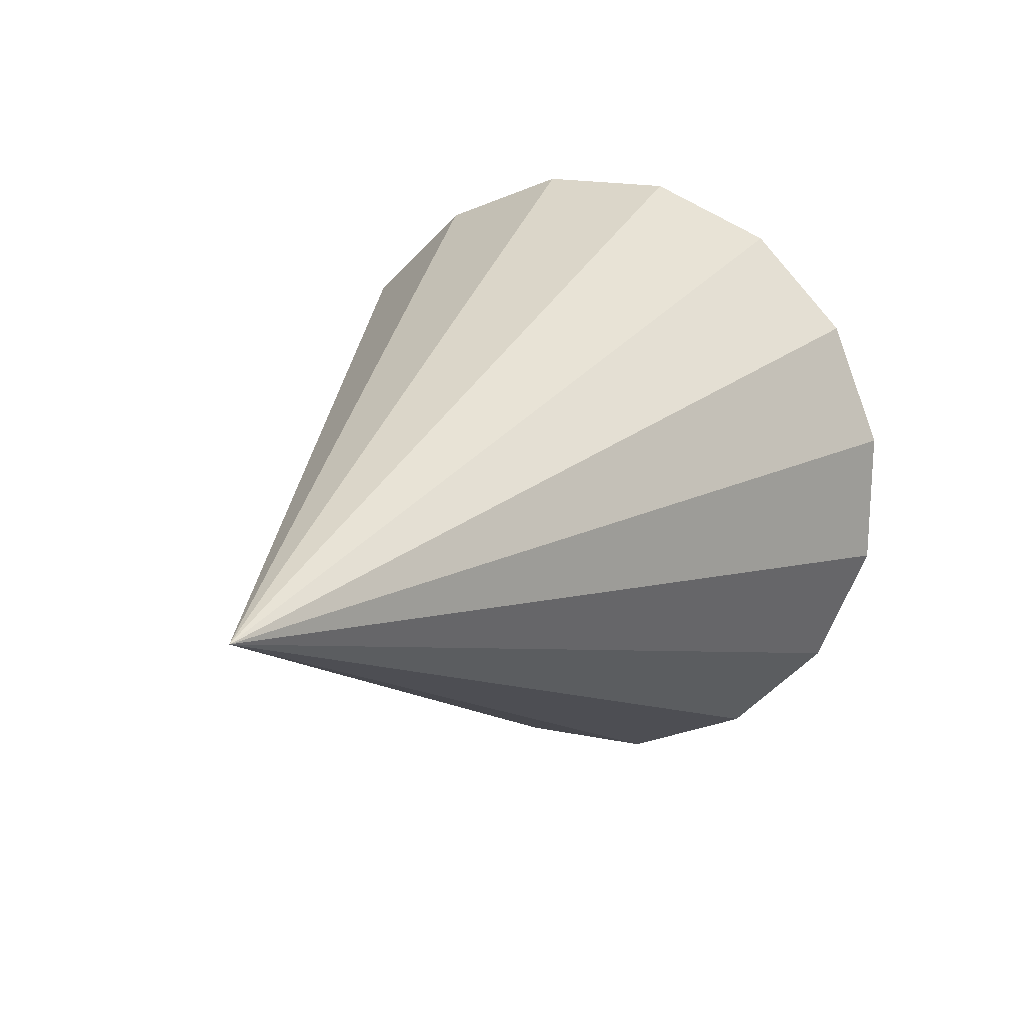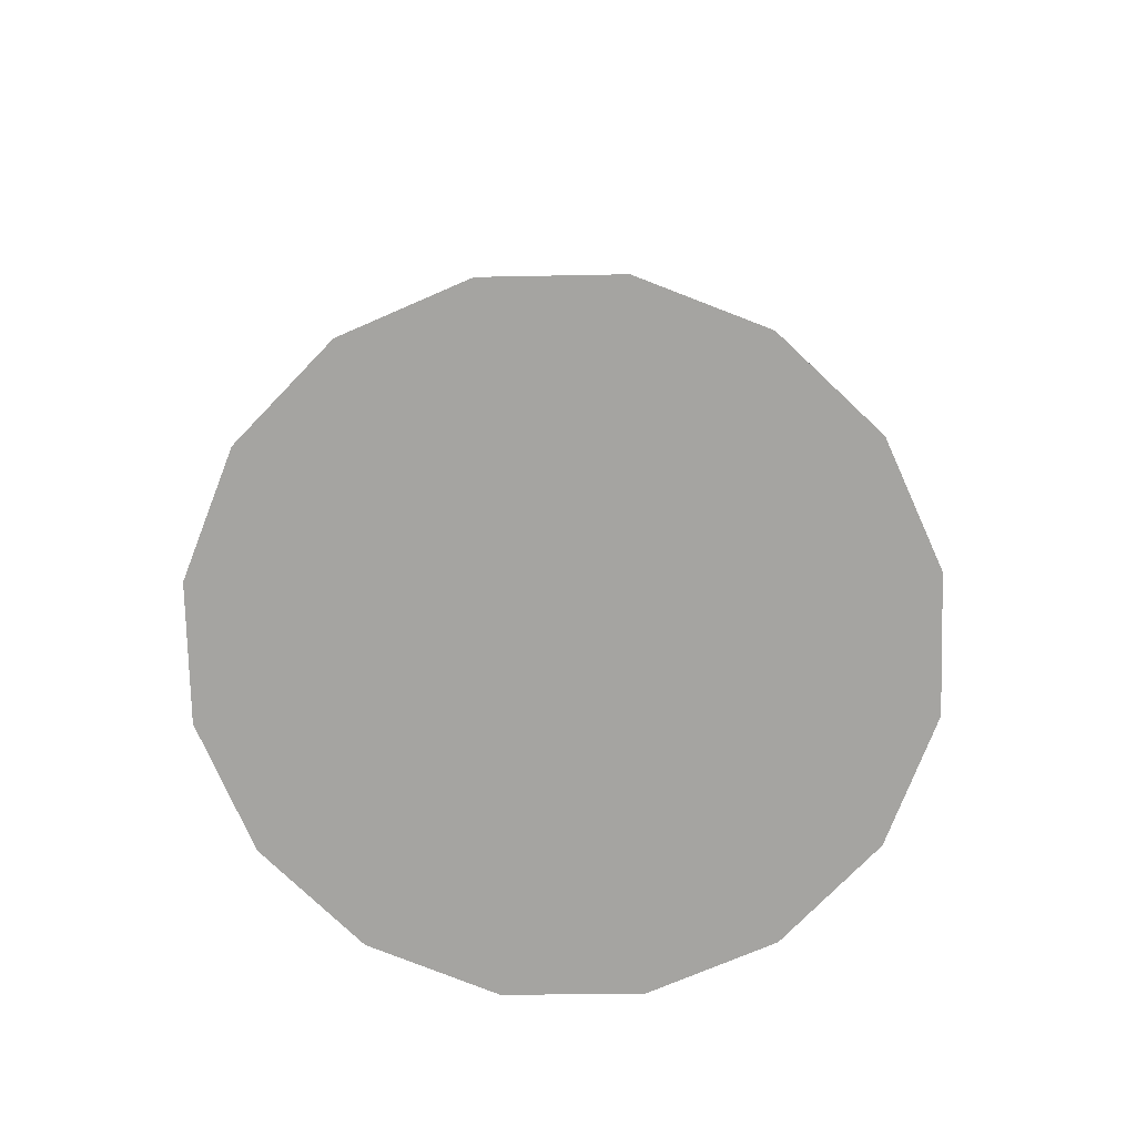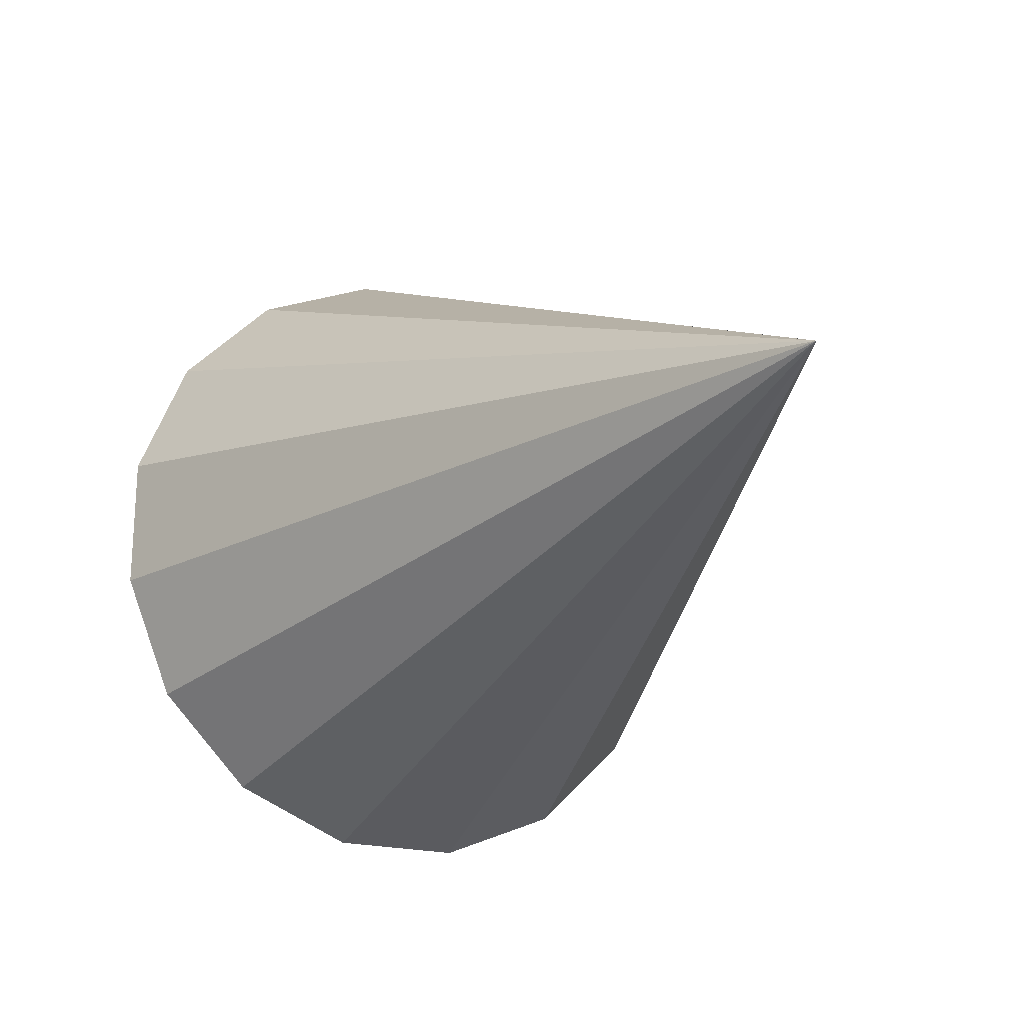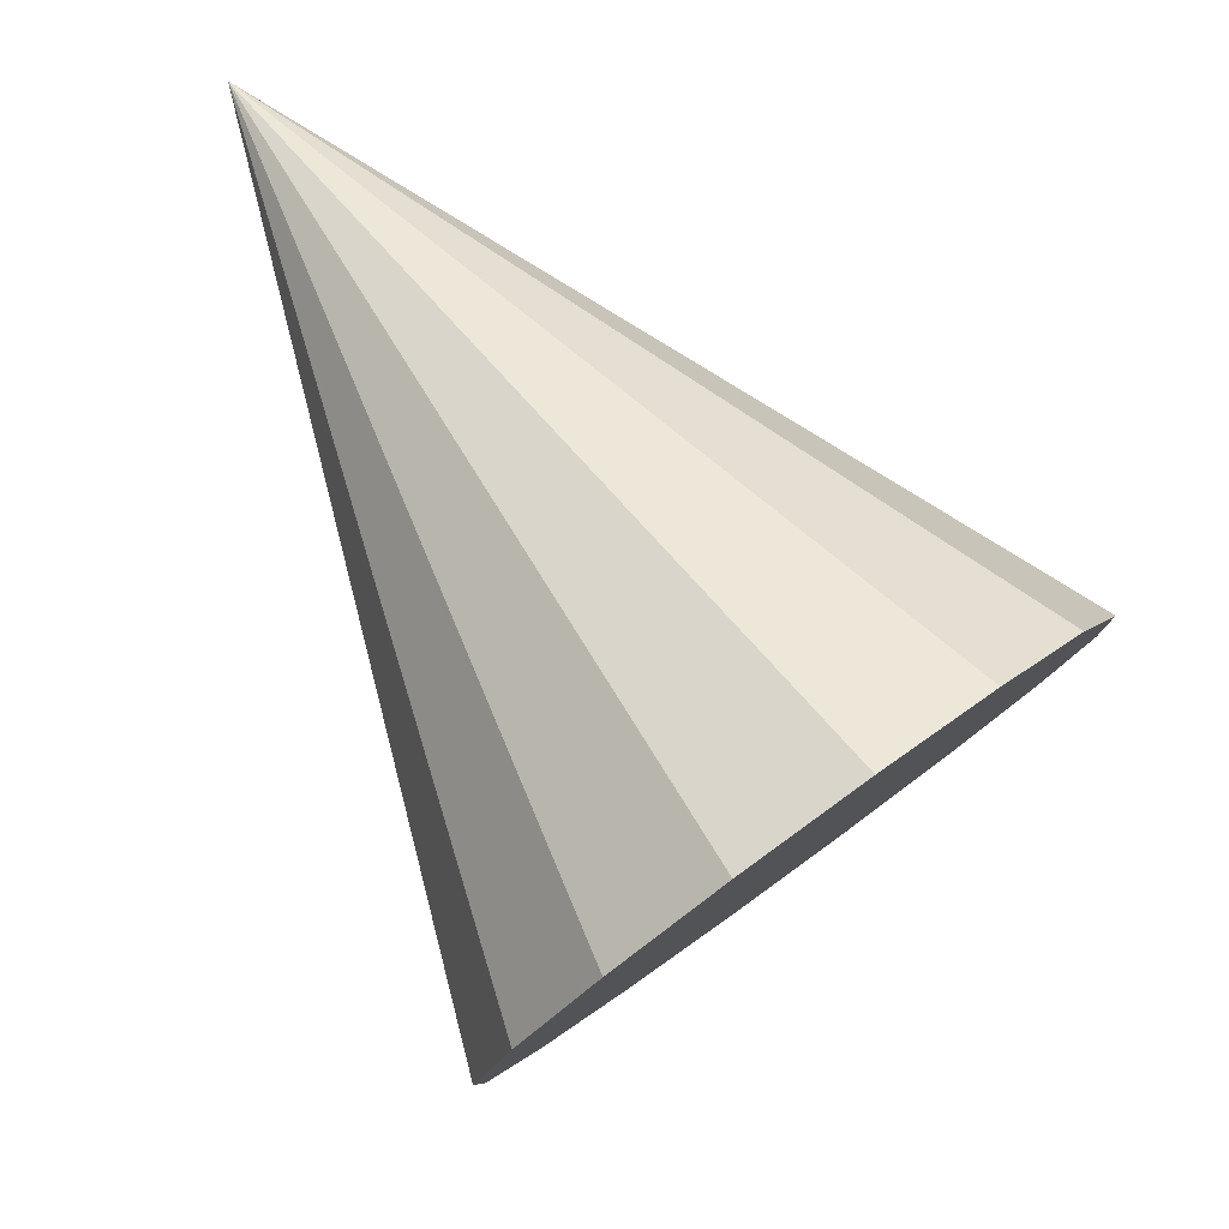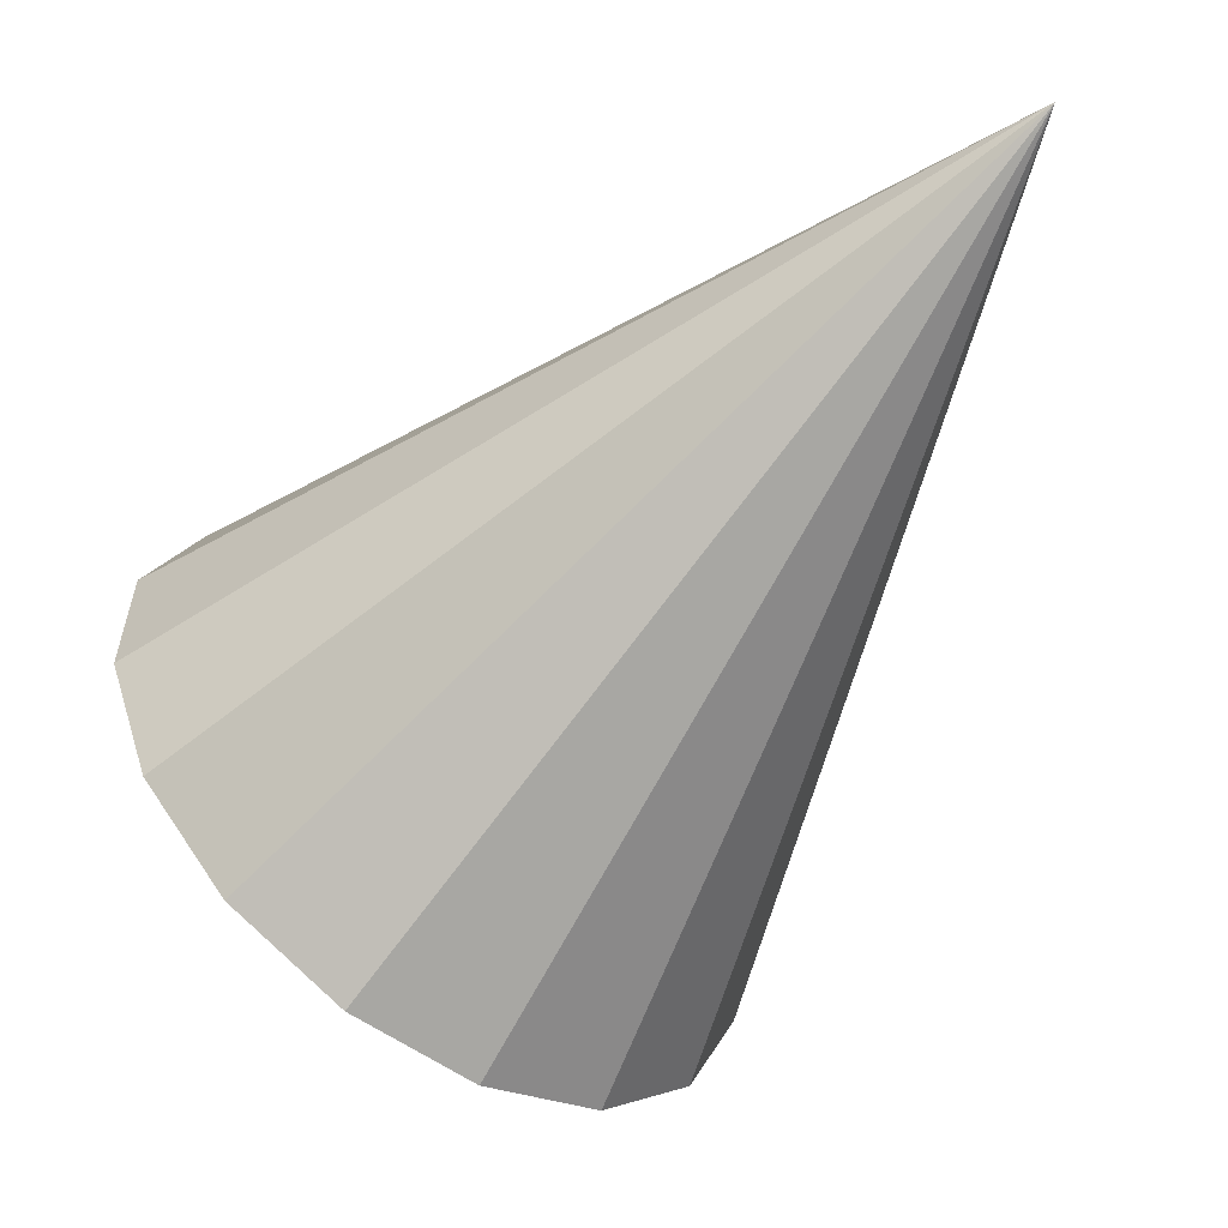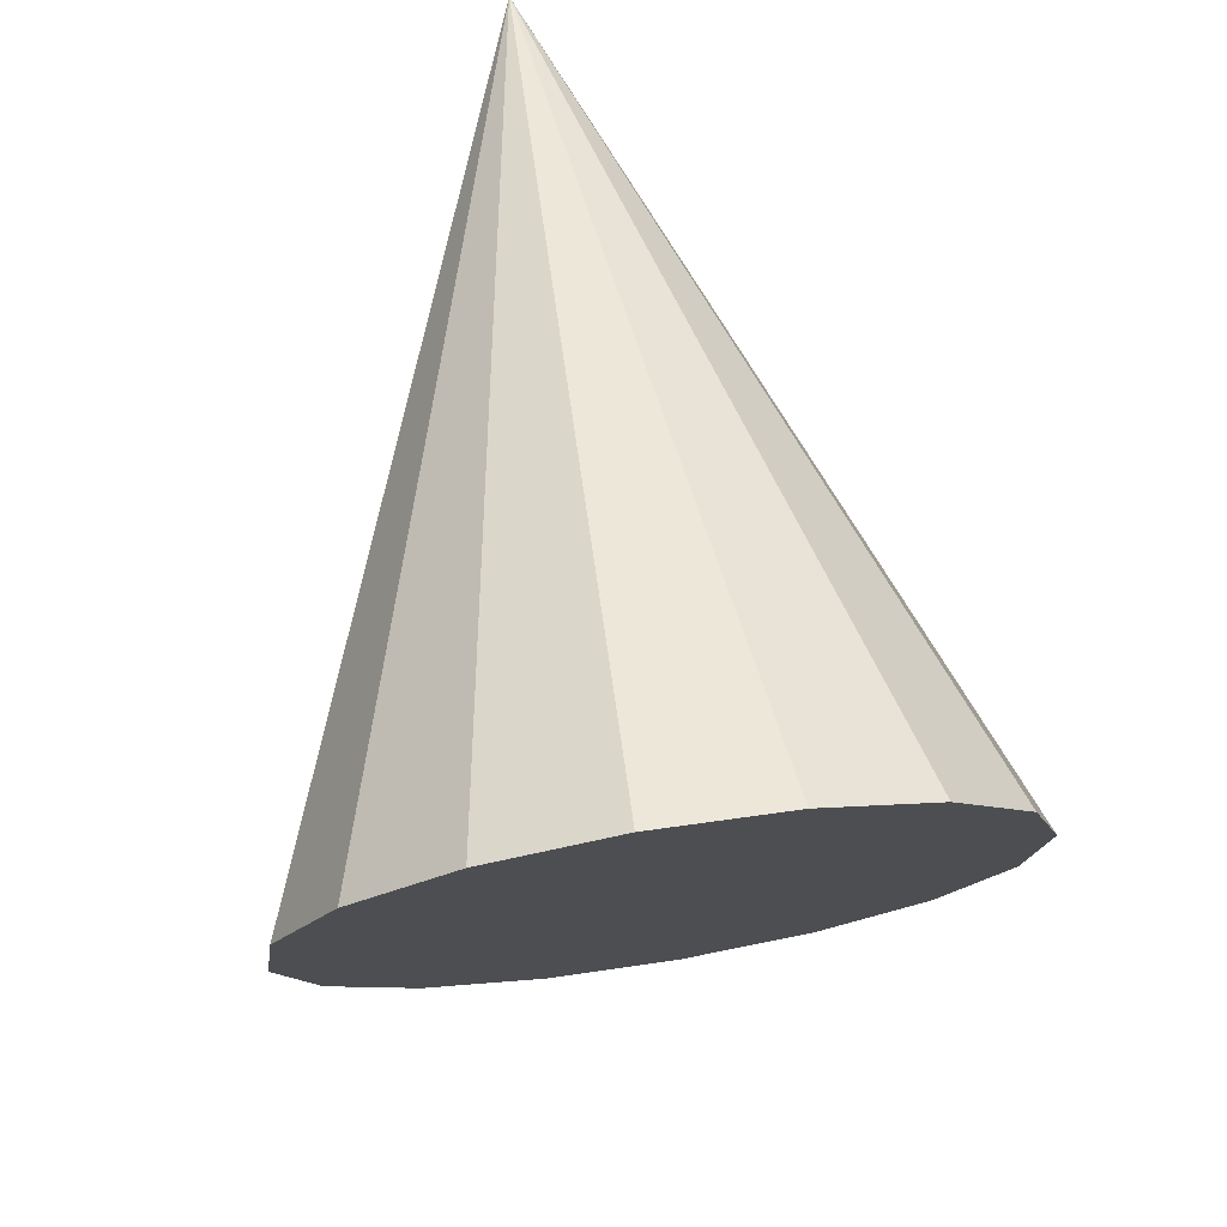
<metadata>
{"format":"obj","ext":"obj","renderer":"f3d","projection":"perspective","resolution":1024,"background":"white","views":[{"elev":12.9,"azim":69.7,"up":"+Y"},{"elev":16.0,"azim":-131.5,"up":"+Y"},{"elev":-15.6,"azim":18.9,"up":"+Y"},{"elev":21.5,"azim":-143.9,"up":"+Z"},{"elev":64.8,"azim":-34.6,"up":"+Z"},{"elev":30.2,"azim":-102.2,"up":"+Z"}]}
</metadata>
<code>
o Cone.230_Cone.1706
v 1.515 -1.076 -0.493
v 1.315 -1.187 -0.2839
v 1.099 -1.179 -0.06074
v 0.9019 -1.053 0.1426
v 0.7524 -0.8282 0.2951
v 0.6735 -0.5385 0.3735
v 0.6774 -0.2284 0.366
v 0.7634 0.05501 0.2737
v 2.656 -0.3883 1.197
v 0.9185 0.2686 0.1106
v 1.119 0.3798 -0.09849
v 1.334 0.3717 -0.3217
v 1.532 0.2455 -0.525
v 1.681 0.02048 -0.6775
v 1.76 -0.2691 -0.756
v 1.756 -0.5793 -0.7484
v 1.67 -0.8627 -0.6561
f 1 9 2
f 2 9 3
f 3 9 4
f 4 9 5
f 5 9 6
f 6 9 7
f 7 9 8
f 8 9 10
f 10 9 11
f 11 9 12
f 12 9 13
f 13 9 14
f 14 9 15
f 15 9 16
f 16 9 17
f 17 9 1
f 17 4 8
f 17 1 4
f 1 2 4
f 2 3 4
f 4 5 6
f 6 7 8
f 8 10 11
f 11 12 13
f 13 14 17
f 14 15 17
f 15 16 17
f 4 6 8
f 8 11 17
f 11 13 17

</code>
